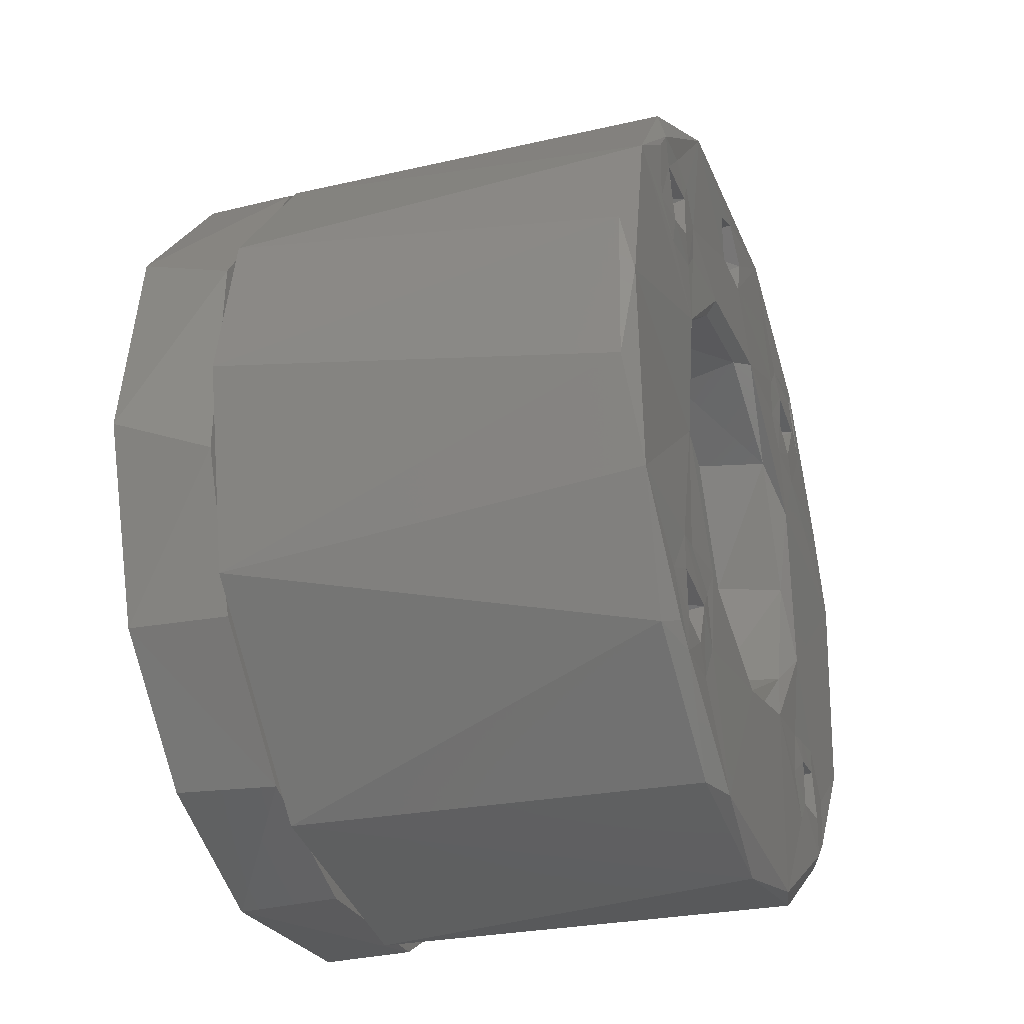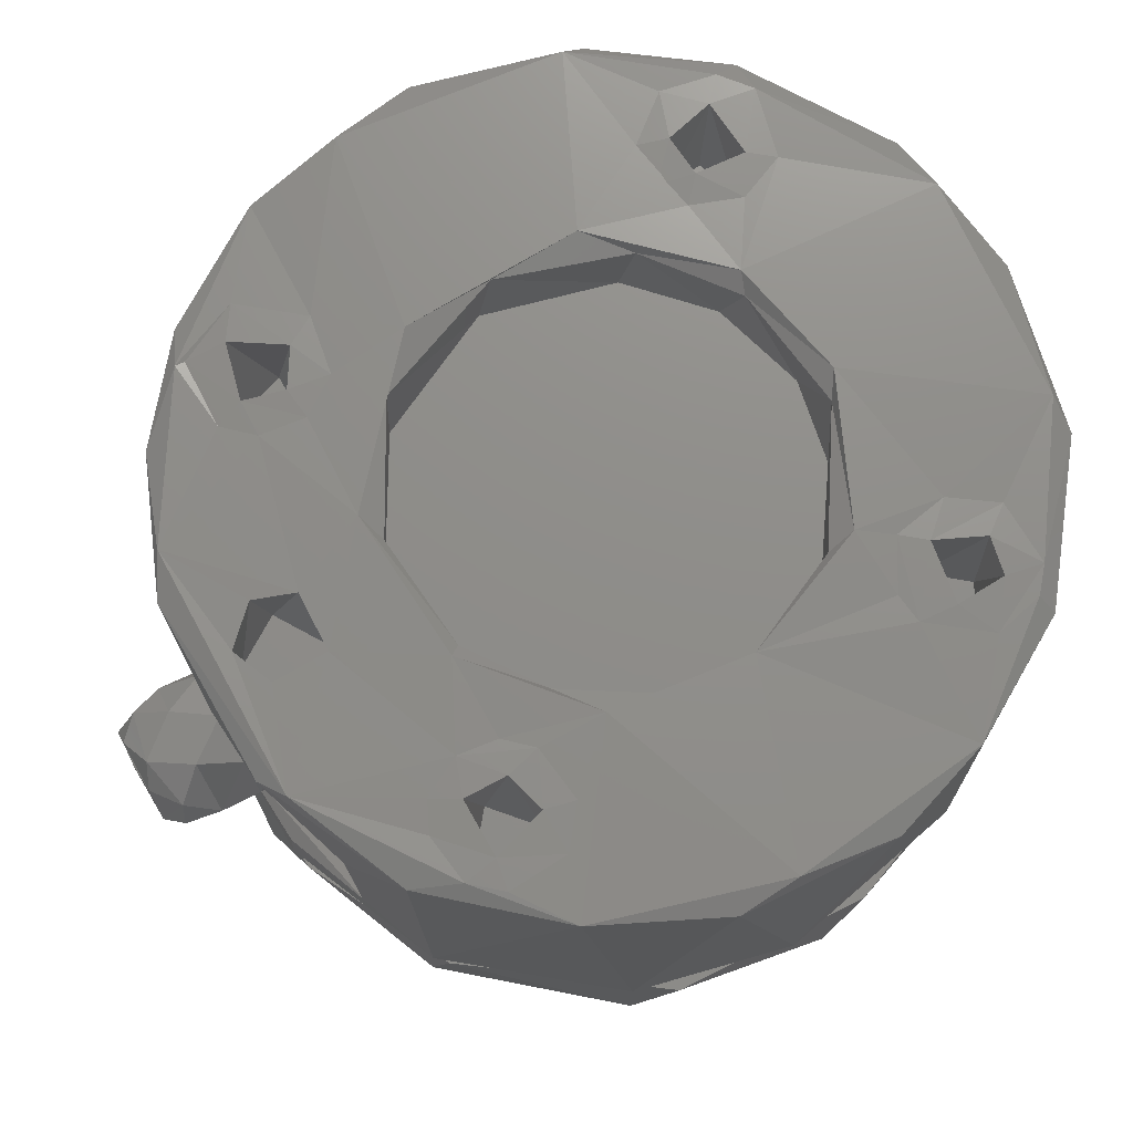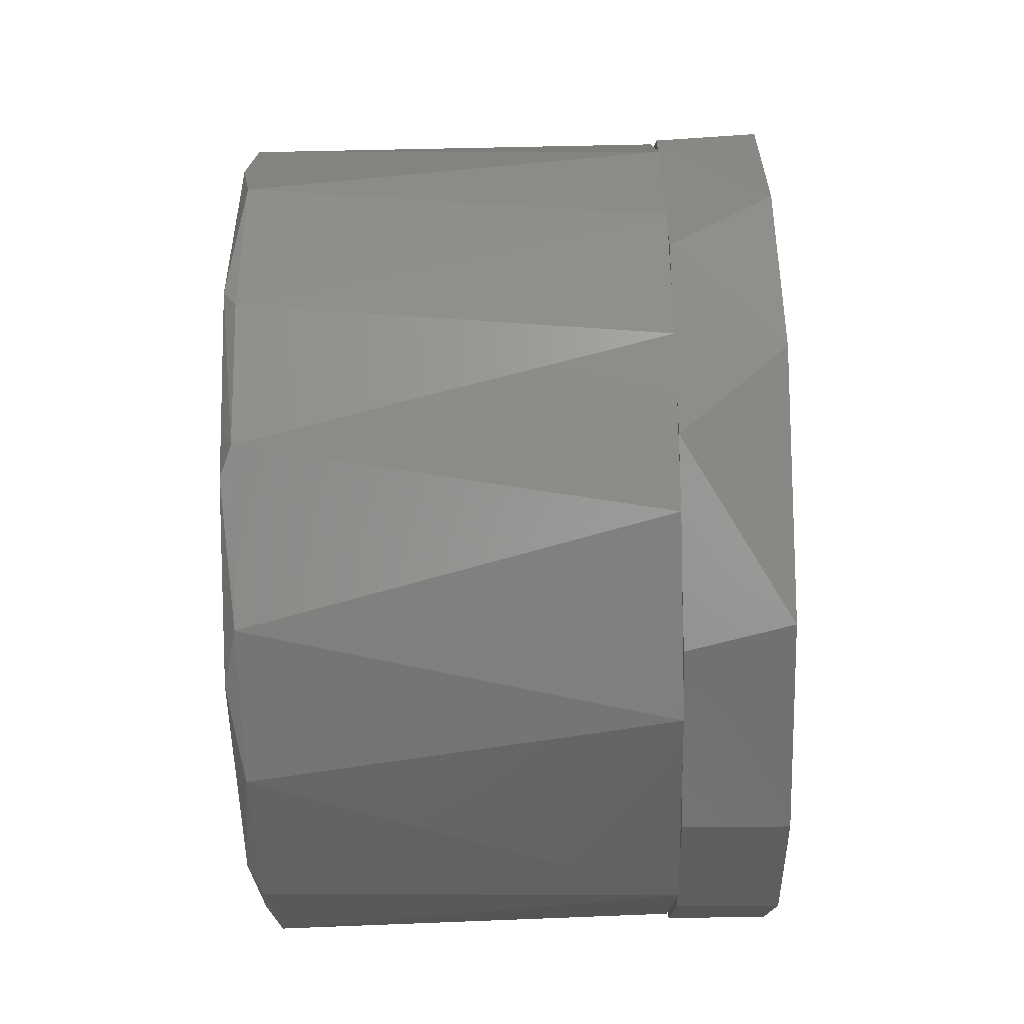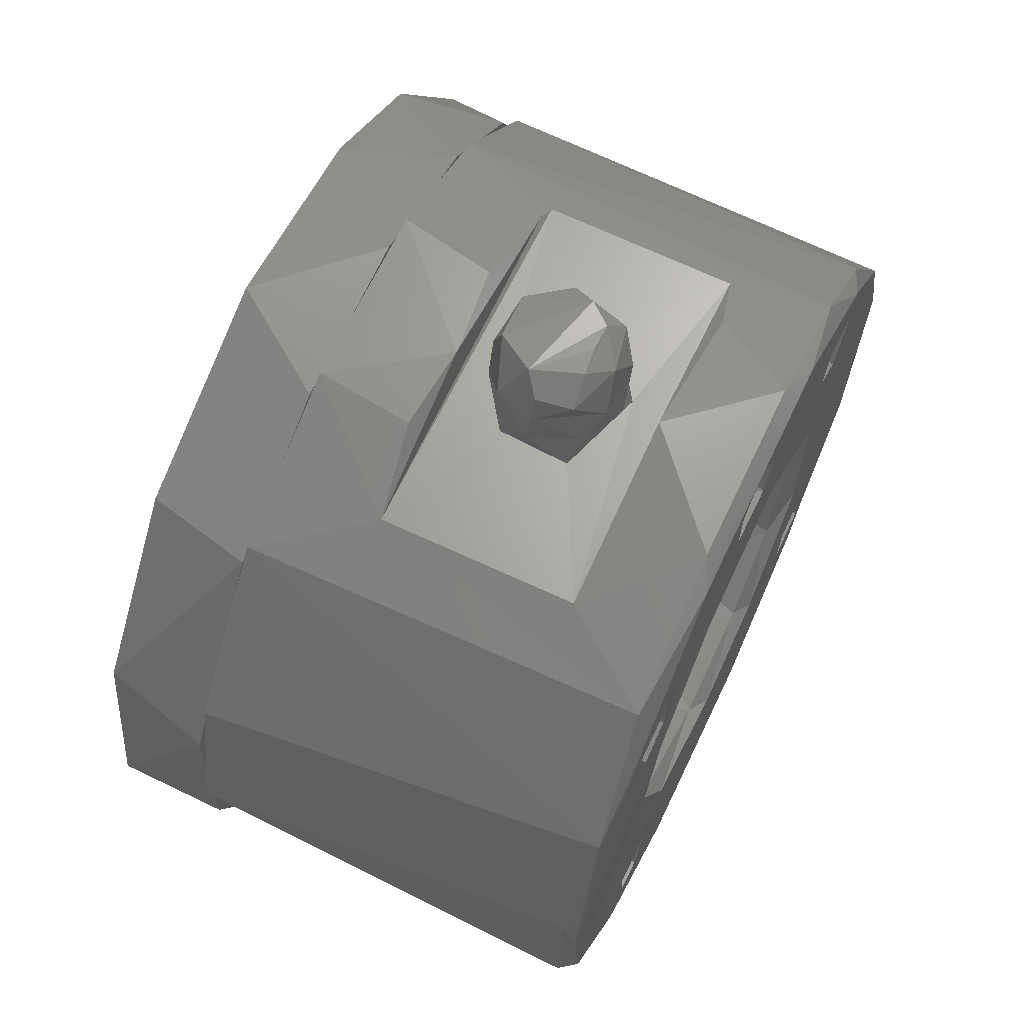
<metadata>
{"format":"stl","ext":"stl","renderer":"f3d","projection":"perspective","resolution":1024,"background":"white","views":[{"elev":-29.7,"azim":109.3,"up":"+Z"},{"elev":74.0,"azim":61.4,"up":"+Y"},{"elev":-58.0,"azim":-88.5,"up":"+Z"},{"elev":66.6,"azim":115.3,"up":"+Z"}]}
</metadata>
<code>
# stl→obj: 266 verts, 528 faces
v -0.02806 0.1467 0.7018
v -0.02951 0.1467 0.6887
v -0.0292 0.1545 0.697
v -0.0255 0.1545 0.7066
v -0.02077 0.1467 0.7127
v -0.01888 0.1545 0.7145
v -0.01098 0.1467 0.7192
v -0.009884 0.1545 0.7195
v 0.003765 0.1545 0.7213
v 0.001453 0.1467 0.7212
v 0.01388 0.1467 0.7179
v 0.02148 0.1545 0.7127
v 0.02366 0.1467 0.7095
v 0.02917 0.1467 0.6976
v 0.02935 0.1545 0.6968
v 0.03109 0.1545 0.6857
v 0.03048 0.1545 0.7016
v 0.03167 0.1467 0.6889
v 0.02679 0.1467 0.6744
v 0.02656 0.1545 0.6742
v 0.0171 0.1545 0.6649
v 0.01757 0.1467 0.6653
v 0.005616 0.1467 0.6602
v 0.005587 0.1545 0.6604
v -0.009411 0.1545 0.6611
v -0.01111 0.1467 0.6617
v -0.02221 0.1545 0.669
v -0.02652 0.1467 0.6735
v -0.03043 0.1545 0.6819
v -0.03137 0.1467 0.6878
v -0.03082 0.1545 0.6998
v 0.000867 0.1467 0.6618
v -0.01498 0.1467 0.6656
v -0.02606 0.1467 0.6772
v 0.01887 0.1467 0.7171
v 0.029 0.1467 0.7049
v 0.003291 0.1467 0.7234
v 0.0291 0.1467 0.6862
v -0.01154 0.1467 0.721
v 0.0249 0.1467 0.6752
v -0.02133 0.1467 0.715
v 0.01437 0.1467 0.6655
v -0.03029 0.1467 0.7019
v -0.009583 0.1545 0.6635
v 0.000863 0.1545 0.6619
v 0.02027 0.1545 0.716
v 0.008505 0.1545 0.7221
v -0.0193 0.1545 0.669
v -0.02828 0.1545 0.6816
v -0.004436 0.1545 0.723
v 0.02853 0.1545 0.6833
v -0.01584 0.1545 0.719
v 0.02172 0.1545 0.6711
v -0.024 0.1545 0.7122
v 0.01094 0.1545 0.664
v 0.004154 0.1545 0.6622
v 0.01583 0.1475 0.6661
v -0.002624 0.1475 0.6617
v -0.02863 0.1545 0.6832
v -0.02187 0.1545 0.6715
v -0.02519 0.1475 0.6759
v 0.01574 0.1545 0.6663
v -0.02952 0.1475 0.6877
v 0.03001 0.1545 0.6922
v 0.0299 0.1475 0.6942
v 0.02654 0.1475 0.6781
v -0.009628 0.1545 0.6632
v 0.02561 0.1545 0.6764
v -0.02916 0.1545 0.6974
v -0.0173 0.1475 0.6674
v -0.001563 0.1654 0.7196
v 0.004182 0.1677 0.7196
v 0.001629 0.1656 0.7226
v -0.003402 0.1668 0.7226
v -0.005024 0.1703 0.7196
v -0.004996 0.1704 0.7226
v -0.003733 0.1739 0.7226
v -0.002118 0.1755 0.7196
v 0.004071 0.1675 0.7256
v 0.00057 0.1655 0.7256
v -0.004274 0.1676 0.7256
v -0.00463 0.1724 0.7256
v -0.001975 0.1753 0.7256
v 0.001425 0.1666 0.7291
v -0.002402 0.1664 0.728
v -0.004597 0.1695 0.7282
v -0.003424 0.174 0.7279
v -0.002094 0.173 0.7295
v -0.003411 0.1714 0.7296
v 0.003363 0.1695 0.7296
v 0.01815 0.1765 0.7119
v 0.01486 0.1765 0.7094
v 0.01558 0.1865 0.711
v 0.02005 0.1865 0.7109
v 0.02032 0.1765 0.7093
v 0.01313 0.1864 0.707
v 0.01278 0.1864 0.7101
v 0.01492 0.1864 0.7051
v 0.01847 0.1765 0.6764
v 0.01482 0.1765 0.6744
v 0.01505 0.1865 0.6751
v 0.01975 0.1865 0.6758
v 0.02036 0.1765 0.6731
v 0.02186 0.1866 0.6707
v 0.02007 0.1866 0.6692
v 0.02276 0.1864 0.6744
v -0.01954 0.1765 0.6758
v -0.02004 0.1765 0.6727
v -0.02005 0.1865 0.6724
v -0.0191 0.1865 0.6762
v -0.01633 0.1765 0.6762
v -0.01587 0.1865 0.6759
v -0.01512 0.1765 0.6736
v -0.0156 0.1865 0.672
v 0.03134 0.1855 0.6869
v 0.03167 0.1545 0.6923
v 0.02837 0.1545 0.6768
v 0.0287 0.1863 0.6792
v 0.02326 0.1855 0.6702
v 0.01424 0.1545 0.6629
v 0.01293 0.1855 0.6625
v 0.000298 0.1855 0.66
v -0.004321 0.1545 0.66
v -0.01139 0.1855 0.6619
v -0.01806 0.1545 0.6656
v -0.02218 0.1855 0.669
v -0.02697 0.1545 0.6748
v -0.02848 0.1855 0.6778
v -0.03105 0.1545 0.6857
v -0.03179 0.1855 0.6903
v -0.03131 0.1545 0.6965
v -0.02857 0.1865 0.6796
v -0.03038 0.1865 0.6967
v -0.02184 0.1865 0.6708
v -0.01951 0.1866 0.6689
v -0.007069 0.1865 0.6614
v 0.01014 0.1865 0.6625
v 0.03056 0.1865 0.6942
v -0.02044 0.1864 0.7135
v -0.02277 0.1864 0.7088
v -0.02046 0.1865 0.7142
v -0.01645 0.1863 0.6787
v -0.01979 0.1864 0.6785
v -0.01405 0.1864 0.6775
v -0.01605 0.1855 0.6921
v -0.01604 0.1865 0.6852
v -0.01545 0.1865 0.6991
v 0.00604 0.1855 0.7063
v 0.006692 0.1865 0.7071
v 0.01161 0.1855 0.7023
v 0.01499 0.1865 0.6999
v -0.01191 0.1856 0.7024
v 0.01518 0.1855 0.6964
v -0.004957 0.1865 0.7081
v 0.01611 0.1863 0.6892
v -0.00285 0.1855 0.7073
v -0.00095 0.1805 0.7196
v -0.003222 0.1805 0.7162
v -0.003156 0.1864 0.7172
v -0.000604 0.1864 0.7198
v 0.002791 0.1805 0.7182
v 0.002584 0.1864 0.7184
v 0.00249 0.1864 0.7142
v 0.003656 0.18 0.7071
v -0.004112 0.18 0.7069
v 0.01036 0.18 0.7036
v -0.01606 0.18 0.6932
v -0.01129 0.18 0.7029
v 0.015 0.18 0.697
v 0.01566 0.18 0.689
v -0.01862 0.1765 0.7118
v -0.02005 0.1765 0.7076
v -0.02039 0.1865 0.7104
v -0.01603 0.1865 0.7114
v -0.01555 0.1765 0.7108
v -0.01558 0.1765 0.7075
v -0.01526 0.1865 0.7083
v -0.01516 0.1864 0.7136
v -0.01286 0.1864 0.7079
v -0.01324 0.1864 0.7115
v -0.01485 0.1864 0.7051
v -0.01931 0.1864 0.7044
v -0.01803 0.1865 0.7066
v -0.01354 0.18 0.6832
v -0.008111 0.18 0.6779
v -0.00091 0.18 0.6757
v 0.01226 0.18 0.6813
v 0.005873 0.18 0.6769
v 0.001194 0.1805 0.7133
v 0.003027 0.1855 0.6757
v -0.006514 0.1855 0.6771
v 0.01228 0.1855 0.6814
v -0.01297 0.1855 0.6822
v -0.00208 0.1865 0.7141
v -0.008023 0.1865 0.6767
v 0.01196 0.1865 0.6793
v 0.001248 0.1865 0.6746
v 0.01665 0.1864 0.7141
v 0.0144 0.1864 0.713
v 0.009912 0.1865 0.721
v 0.01955 0.1865 0.6787
v 0.02052 0.1865 0.7135
v 0.0151 0.1864 0.6694
v -0.02874 0.1862 0.7043
v -0.00925 0.1865 0.7211
v -0.01269 0.1864 0.6737
v 0.0192 0.1864 0.7045
v 0.02656 0.1862 0.7082
v 0.02205 0.1864 0.7066
v 0.02238 0.1866 0.7113
v -0.0142 0.1864 0.6701
v 0.01727 0.1864 0.679
v 0.0136 0.1864 0.6769
v 0.01283 0.1864 0.6728
v -0.02263 0.1864 0.675
v 0.001166 0.1628 0.7227
v 0.01419 0.163 0.7196
v -0.01333 0.1629 0.7199
v -0.01435 0.1632 0.7196
v 0.004479 0.1732 0.7196
v 0.01419 0.1782 0.7197
v -0.0142 0.1781 0.7196
v 0.000139 0.1784 0.7229
v 0.03085 0.1855 0.6988
v 0.01895 0.1855 0.717
v 0.007851 0.1855 0.7224
v -0.006174 0.1855 0.7227
v -0.01618 0.1855 0.7187
v -0.02326 0.1855 0.713
v 0.007559 0.162 0.7222
v -0.005869 0.162 0.7226
v -0.009983 0.1791 0.7215
v -0.02663 0.1545 0.7089
v -0.01807 0.1545 0.7176
v -0.007303 0.1545 0.7226
v 0.006808 0.1545 0.7225
v 0.01932 0.1545 0.7169
v 0.02886 0.1545 0.7048
v 0.01569 0.1545 0.7168
v 0.02491 0.1545 0.7078
v 0.003578 0.1545 0.7211
v -0.01268 0.1545 0.7188
v -0.0243 0.1545 0.7086
v -0.01698 0.1765 0.6713
v 0.01954 0.1865 0.672
v 0.01667 0.1865 0.6715
v 0.01724 0.1765 0.6713
v 0.01871 0.1865 0.7068
v 0.0156 0.1865 0.7077
v 0.01804 0.1765 0.7065
v 0.001932 0.1732 0.7294
v -9.1e-05 0.173 0.7296
v 0.004684 0.1707 0.7283
v 0.004052 0.1733 0.7278
v 0.000403 0.1748 0.7286
v 0.002326 0.1751 0.7256
v 0.005076 0.1705 0.7256
v 0.000106 0.1756 0.7226
v 0.003506 0.1741 0.7226
v 0.005093 0.1701 0.7226
v 0.02414 0.1475 0.7089
v -0.01894 0.1475 0.7147
v -0.007383 0.1475 0.7203
v -0.02789 0.1475 0.7021
v 0.004189 0.1475 0.721
v 0.01567 0.1475 0.7168
f 1 2 3
f 1 3 4
f 5 1 4
f 5 4 6
f 7 5 6
f 7 6 8
f 7 8 9
f 10 7 9
f 11 10 9
f 11 9 12
f 13 11 12
f 14 13 12
f 14 12 15
f 16 17 18
f 16 18 19
f 20 16 19
f 21 19 22
f 21 20 19
f 21 22 23
f 24 21 23
f 25 23 26
f 25 24 23
f 27 26 28
f 27 25 26
f 29 27 28
f 29 28 30
f 31 29 30
f 26 32 33
f 28 34 2
f 28 2 30
f 11 13 35
f 13 36 35
f 11 35 37
f 14 36 13
f 28 26 33
f 28 33 34
f 10 11 37
f 14 18 36
f 38 18 14
f 7 10 37
f 39 7 37
f 19 18 38
f 40 19 38
f 41 7 39
f 5 7 41
f 22 19 40
f 42 22 40
f 43 5 41
f 1 5 43
f 23 22 42
f 32 23 42
f 43 2 1
f 30 2 43
f 26 23 32
f 44 45 25
f 46 17 12
f 47 46 12
f 48 44 25
f 47 12 9
f 12 17 15
f 48 25 27
f 29 49 27
f 49 48 27
f 50 47 9
f 17 16 15
f 15 16 51
f 50 9 8
f 50 8 52
f 51 16 20
f 52 8 6
f 51 20 53
f 52 6 54
f 53 20 21
f 54 6 4
f 53 21 55
f 54 4 31
f 31 4 3
f 55 21 24
f 55 24 45
f 31 3 29
f 3 49 29
f 45 24 25
f 31 30 43
f 54 31 43
f 54 43 41
f 52 54 41
f 52 41 39
f 50 52 39
f 50 39 37
f 47 50 37
f 47 37 35
f 46 47 35
f 46 35 36
f 17 46 36
f 17 36 18
f 38 14 15
f 38 15 51
f 40 38 51
f 40 51 53
f 42 40 53
f 42 53 55
f 32 42 55
f 32 55 45
f 32 45 44
f 33 32 44
f 33 44 48
f 34 33 48
f 34 48 49
f 2 34 49
f 2 49 3
f 56 57 58
f 59 60 61
f 56 62 57
f 59 61 63
f 64 65 66
f 67 56 58
f 68 64 66
f 69 59 63
f 67 58 70
f 68 66 57
f 62 68 57
f 60 67 70
f 60 70 61
f 71 72 73
f 71 73 74
f 75 74 76
f 75 71 74
f 75 76 77
f 78 75 77
f 73 79 80
f 74 80 81
f 74 73 80
f 76 74 81
f 76 81 82
f 77 82 83
f 77 76 82
f 80 79 84
f 81 80 85
f 82 81 86
f 83 82 87
f 86 87 82
f 88 87 89
f 85 89 86
f 86 89 87
f 84 85 80
f 84 89 85
f 84 90 89
f 85 86 81
f 88 89 90
f 91 92 93
f 91 93 94
f 95 91 94
f 96 97 98
f 99 100 101
f 99 101 102
f 103 99 102
f 104 105 106
f 107 108 109
f 107 109 110
f 111 107 110
f 111 110 112
f 113 111 112
f 113 112 114
f 115 116 117
f 118 115 117
f 119 118 117
f 119 117 120
f 121 119 120
f 122 120 123
f 122 121 120
f 124 122 123
f 124 123 125
f 126 124 125
f 126 125 127
f 128 126 127
f 128 127 129
f 130 128 129
f 130 129 131
f 132 130 133
f 128 130 132
f 126 128 132
f 134 126 132
f 135 126 134
f 124 126 135
f 136 124 135
f 122 124 136
f 137 122 136
f 121 122 137
f 105 121 137
f 119 121 105
f 104 119 105
f 118 119 104
f 138 115 118
f 139 140 141
f 142 143 144
f 145 146 147
f 148 149 150
f 150 149 151
f 145 147 152
f 150 151 153
f 152 147 154
f 153 151 155
f 152 154 156
f 156 154 148
f 148 154 149
f 157 158 159
f 157 159 160
f 161 157 160
f 161 160 162
f 161 162 163
f 164 165 156
f 164 156 148
f 166 164 148
f 167 145 152
f 168 167 152
f 166 148 150
f 169 166 150
f 169 150 153
f 165 168 152
f 165 152 156
f 170 169 153
f 170 153 155
f 171 172 173
f 171 173 174
f 175 171 174
f 176 175 177
f 175 174 177
f 141 178 139
f 179 177 174
f 173 140 139
f 179 174 180
f 181 177 179
f 181 182 183
f 181 183 177
f 174 139 178
f 174 173 139
f 180 174 178
f 183 140 173
f 182 140 183
f 176 177 183
f 172 176 183
f 172 183 173
f 175 176 171
f 171 176 172
f 167 168 165
f 169 167 166
f 169 184 167
f 169 185 184
f 169 186 185
f 170 186 169
f 164 167 165
f 187 188 186
f 187 186 170
f 166 167 164
f 157 161 158
f 161 189 158
f 186 190 191
f 185 186 191
f 187 170 155
f 187 155 192
f 185 191 193
f 184 185 193
f 187 192 190
f 188 187 190
f 184 193 145
f 167 184 145
f 186 188 190
f 189 161 163
f 189 163 194
f 158 189 194
f 158 194 159
f 191 195 193
f 193 195 146
f 192 155 196
f 193 146 145
f 192 196 190
f 190 196 197
f 190 197 191
f 191 197 195
f 198 199 200
f 118 106 201
f 96 149 97
f 202 198 200
f 144 143 146
f 104 106 118
f 105 137 203
f 140 204 141
f 96 151 149
f 178 141 205
f 182 204 140
f 195 144 146
f 182 133 204
f 151 96 98
f 180 178 205
f 195 206 144
f 160 159 205
f 151 98 207
f 160 205 200
f 194 180 205
f 194 205 159
f 208 209 210
f 162 160 200
f 195 211 206
f 136 135 211
f 208 207 209
f 154 181 179
f 154 147 181
f 147 182 181
f 136 211 195
f 154 179 180
f 208 151 207
f 163 162 200
f 138 151 208
f 154 180 194
f 147 133 182
f 136 195 197
f 138 155 151
f 146 133 147
f 154 194 163
f 146 132 133
f 212 213 196
f 214 196 213
f 149 154 163
f 212 196 155
f 214 197 196
f 201 212 155
f 137 136 197
f 118 155 138
f 215 132 143
f 143 132 146
f 118 201 155
f 97 163 200
f 97 200 199
f 137 197 214
f 97 149 163
f 137 214 203
f 134 132 215
f 216 217 218
f 219 218 217
f 71 217 72
f 220 217 221
f 220 72 217
f 78 220 221
f 219 71 75
f 222 75 78
f 222 219 75
f 221 222 78
f 219 217 71
f 223 222 221
f 224 115 138
f 208 224 138
f 202 208 210
f 225 208 202
f 200 225 202
f 226 225 200
f 227 226 200
f 205 227 200
f 228 227 205
f 141 228 205
f 229 228 141
f 204 229 141
f 130 204 133
f 216 230 217
f 218 231 216
f 223 232 222
f 204 130 131
f 204 131 233
f 229 204 233
f 229 233 234
f 228 229 234
f 219 234 235
f 228 234 219
f 218 219 235
f 222 228 219
f 232 228 222
f 231 218 235
f 227 228 232
f 223 227 232
f 216 231 235
f 236 216 235
f 230 216 236
f 226 227 223
f 226 223 221
f 217 236 237
f 217 230 236
f 225 226 221
f 225 221 217
f 225 217 237
f 208 225 237
f 208 237 238
f 224 208 238
f 224 238 116
f 115 224 116
f 127 59 129
f 239 240 237
f 125 123 67
f 127 60 59
f 240 238 237
f 125 67 60
f 125 60 127
f 239 237 236
f 241 239 236
f 64 238 240
f 64 116 238
f 241 236 235
f 242 241 235
f 117 116 64
f 68 117 64
f 234 242 235
f 243 242 234
f 62 117 68
f 233 243 234
f 120 117 62
f 69 243 233
f 131 69 233
f 56 120 62
f 123 120 56
f 123 56 67
f 129 59 69
f 129 69 131
f 206 112 144
f 206 114 112
f 135 109 114
f 110 215 143
f 211 114 206
f 211 135 114
f 109 215 110
f 110 143 142
f 112 110 142
f 109 134 215
f 144 112 142
f 135 134 109
f 244 113 114
f 244 114 109
f 108 244 109
f 111 113 107
f 107 113 108
f 113 244 108
f 212 201 213
f 106 245 102
f 105 246 245
f 105 203 246
f 101 213 201
f 101 214 213
f 105 245 106
f 102 101 201
f 101 203 214
f 246 203 101
f 106 102 201
f 103 102 245
f 247 103 245
f 247 245 246
f 100 247 246
f 100 246 101
f 99 103 100
f 103 247 100
f 209 94 210
f 93 97 199
f 207 98 248
f 209 248 94
f 93 199 198
f 94 198 202
f 94 93 198
f 209 207 248
f 249 97 93
f 249 98 97
f 210 94 202
f 248 98 249
f 250 95 248
f 95 94 248
f 250 248 249
f 92 250 249
f 92 249 93
f 91 95 92
f 95 250 92
f 90 251 252
f 90 252 88
f 90 84 79
f 90 253 254
f 253 90 79
f 255 254 256
f 255 251 254
f 251 90 254
f 255 256 83
f 87 255 83
f 88 255 87
f 88 252 251
f 88 251 255
f 257 256 254
f 257 254 253
f 257 253 79
f 258 77 83
f 258 83 256
f 259 258 256
f 259 256 257
f 260 259 257
f 260 257 79
f 73 260 79
f 78 77 258
f 220 258 259
f 220 78 258
f 220 259 260
f 72 220 260
f 72 260 73
f 240 239 261
f 242 262 263
f 69 63 264
f 240 261 65
f 241 263 265
f 241 242 263
f 64 240 65
f 243 69 264
f 243 264 262
f 239 265 266
f 239 241 265
f 242 243 262
f 239 266 261
f 263 65 265
f 263 66 65
f 58 57 264
f 262 66 263
f 63 58 264
f 61 58 63
f 61 70 58
f 265 261 266
f 264 57 66
f 264 66 262
f 265 65 261

</code>
